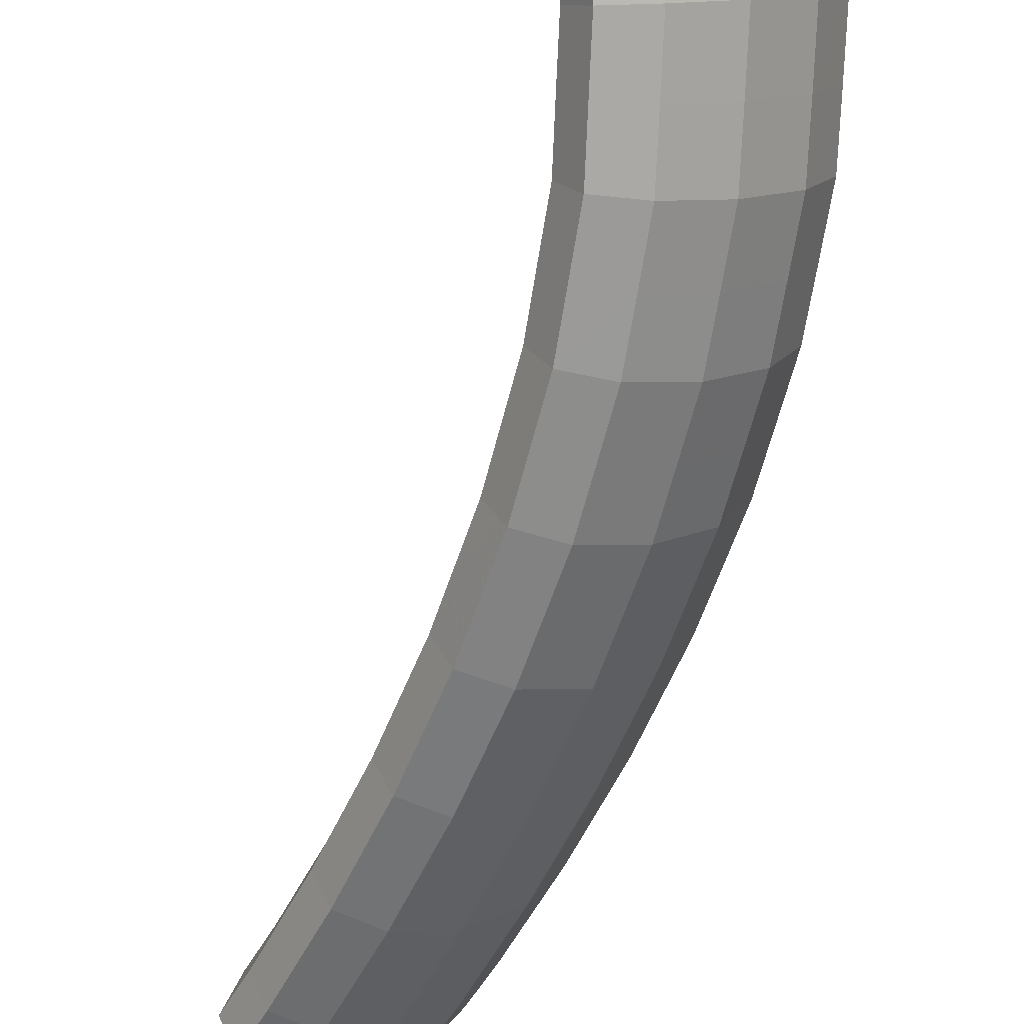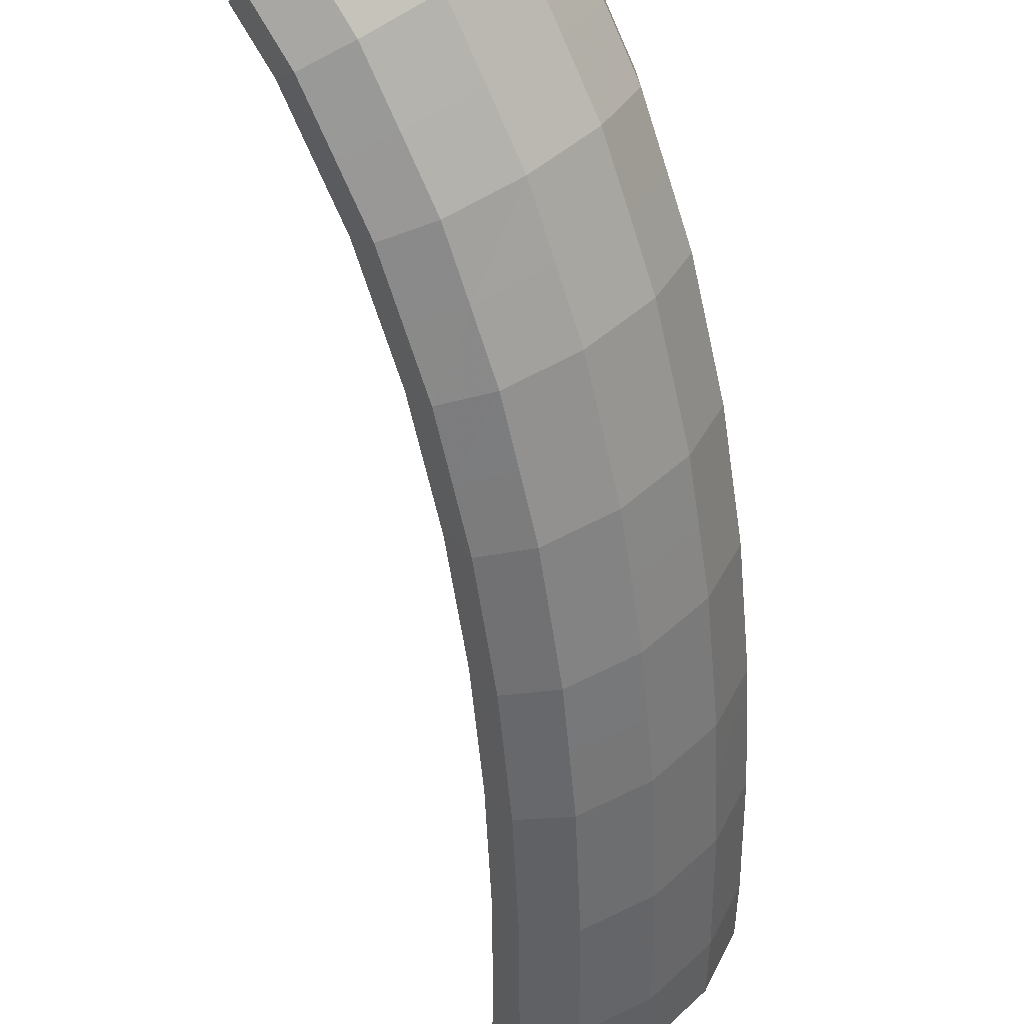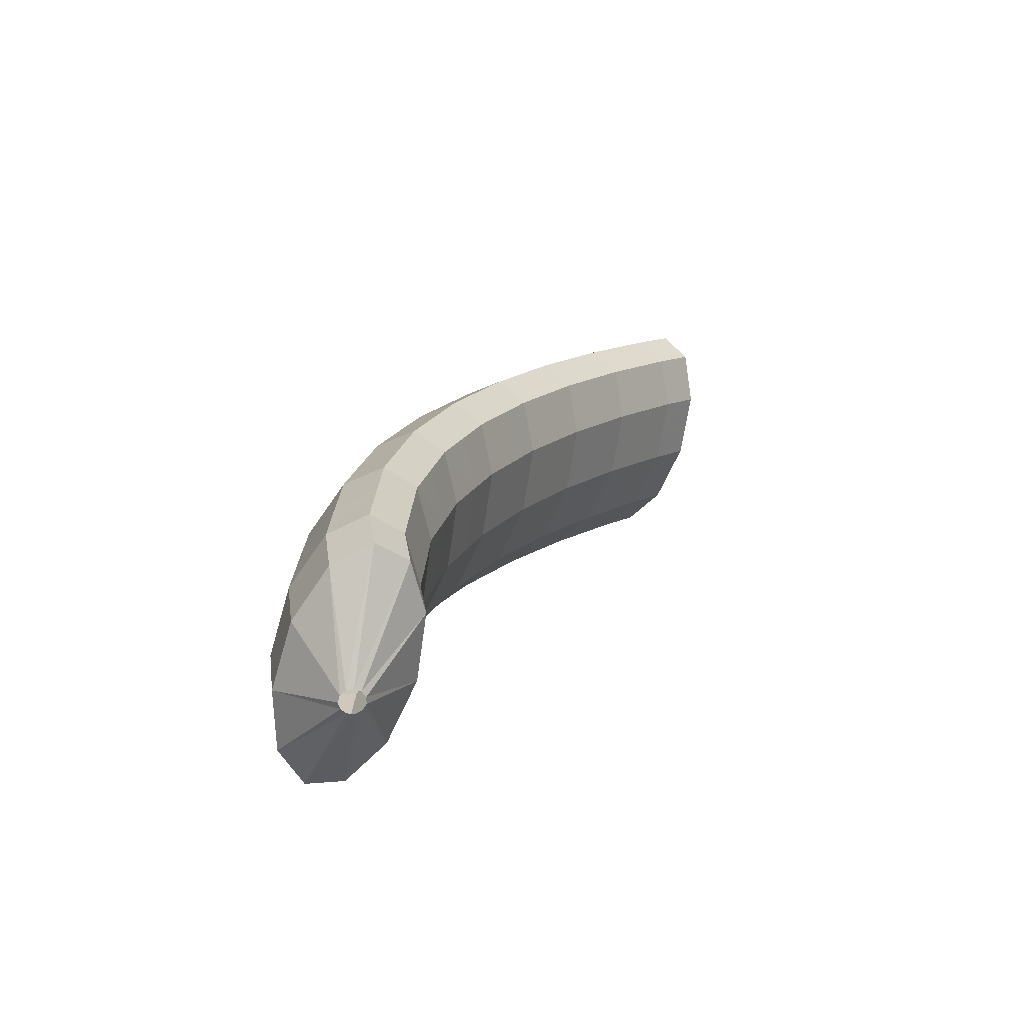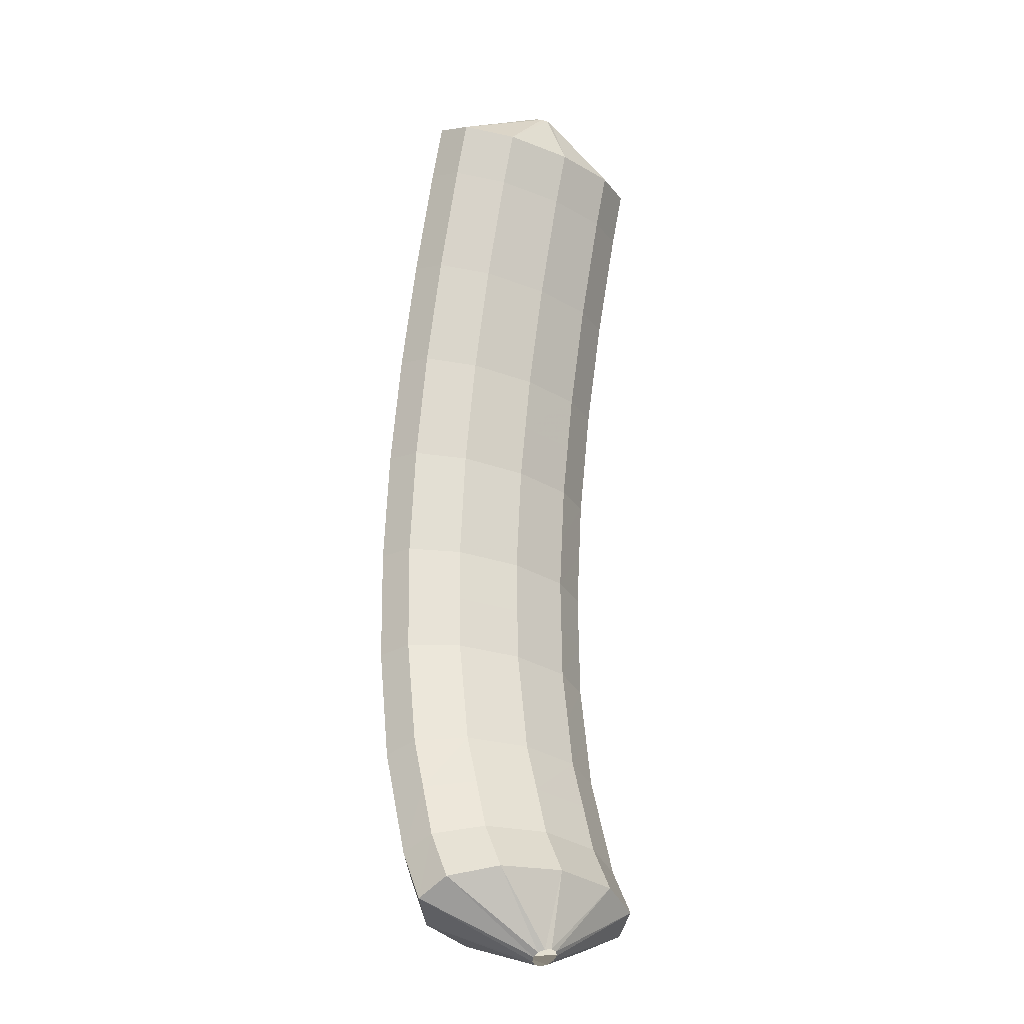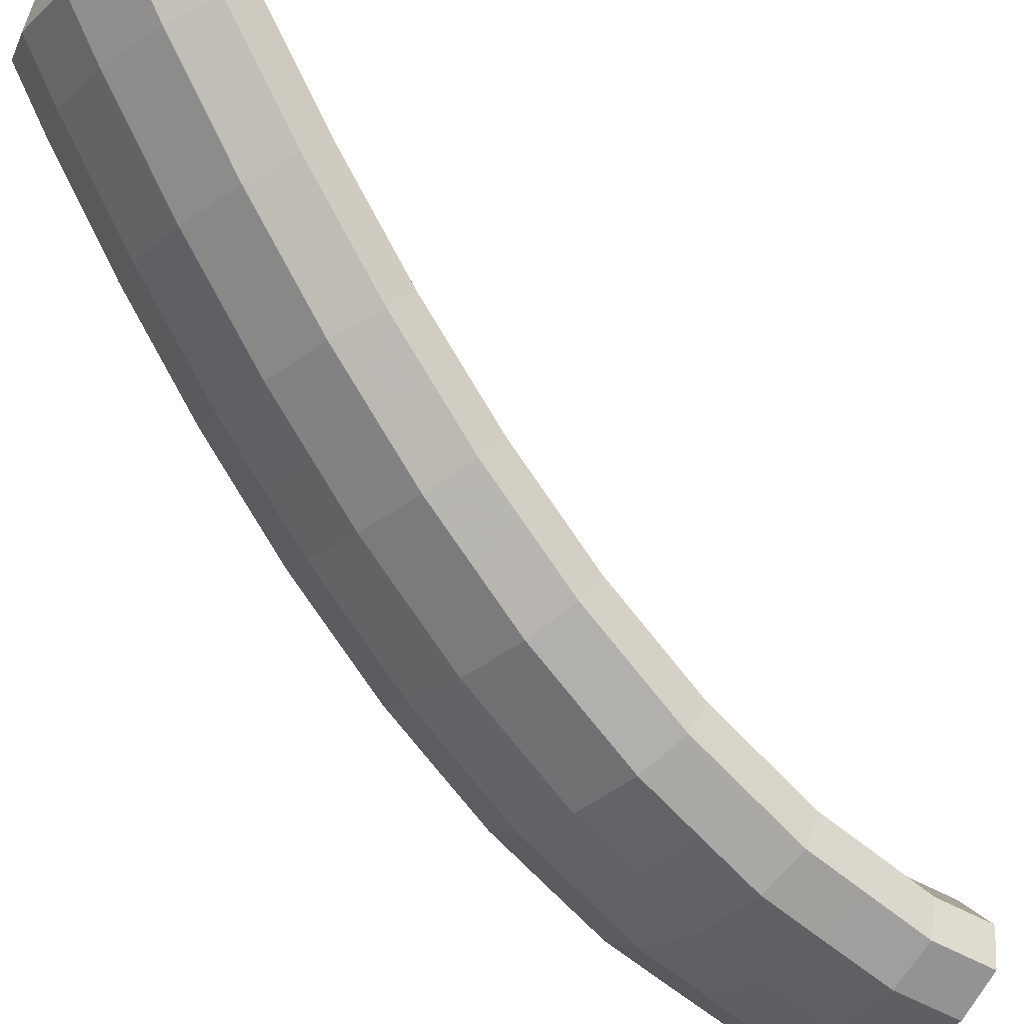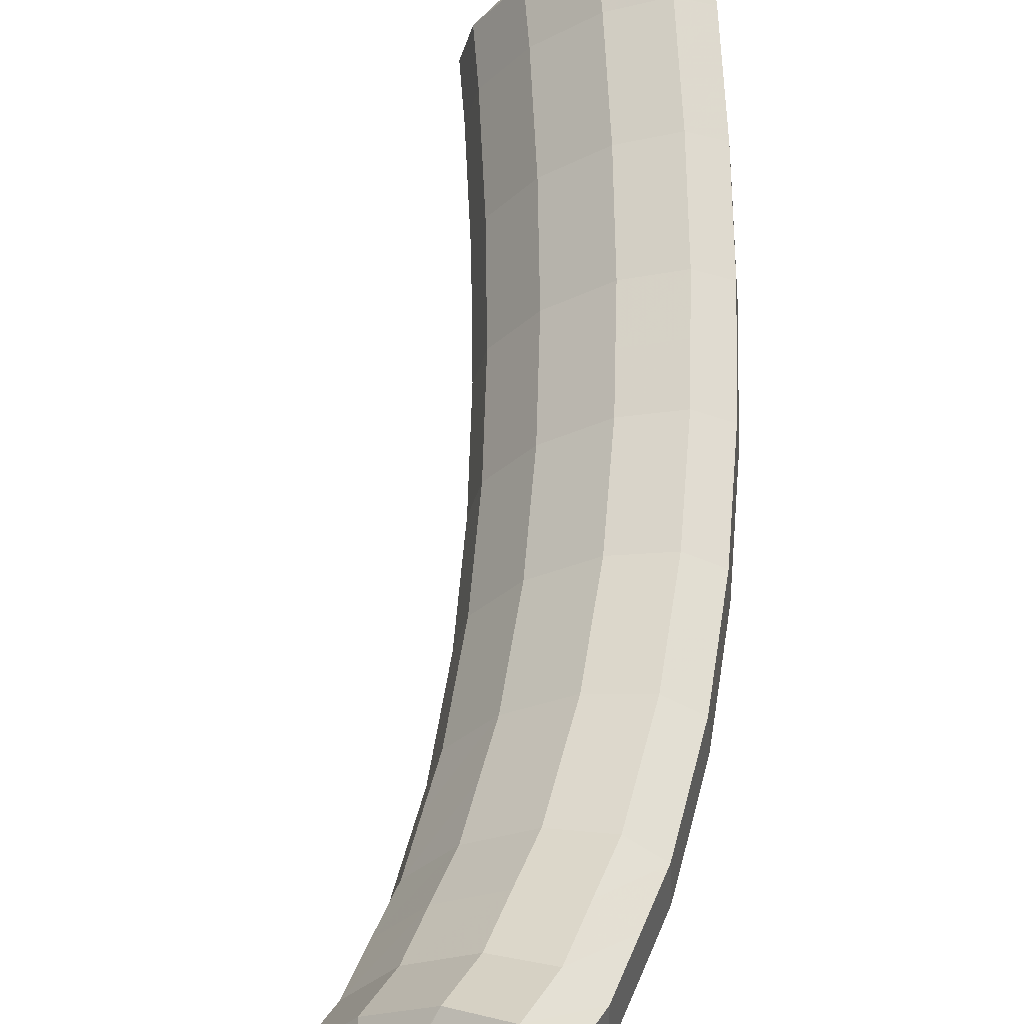
<metadata>
{"format":"obj","ext":"obj","renderer":"f3d","projection":"perspective","resolution":1024,"background":"white","views":[{"elev":-65.7,"azim":-174.6,"up":"+Y"},{"elev":-60.3,"azim":-147.9,"up":"+Y"},{"elev":-79.6,"azim":24.9,"up":"+Z"},{"elev":-46.8,"azim":95.9,"up":"+Z"},{"elev":-77.5,"azim":58.9,"up":"+Y"},{"elev":55.1,"azim":-151.2,"up":"+Y"}]}
</metadata>
<code>
g tube1
v 112.2 104.9 162.1
v 112.3 104.6 162.1
v 112.3 104.3 162.2
v 112.2 104.1 162.3
v 112 104.1 162.5
v 111.7 104.1 162.6
v 111.6 104.3 162.7
v 111.5 104.6 162.6
v 111.6 104.9 162.5
v 111.7 105 162.4
v 112 105 162.2
v 112.2 104.9 162.1
v 112.1 105.6 159.2
v 113.6 103.4 158.8
v 114.2 101.3 159
v 113.7 100.2 159.7
v 112.3 100.2 160.6
v 110.3 101.4 161.6
v 108.5 103.5 162.2
v 107.4 105.7 162.3
v 107.3 107.4 161.8
v 108.3 108 161
v 110.1 107.3 160
v 112.1 105.6 159.2
v 110.9 105.1 157.4
v 112.4 102.9 157
v 113 100.8 157.2
v 112.5 99.63 157.9
v 111 99.66 158.8
v 109.1 100.9 159.7
v 107.3 103 160.3
v 106.1 105.2 160.4
v 106.1 106.9 160
v 107.1 107.5 159.2
v 108.9 106.8 158.2
v 110.9 105.1 157.4
v 109.7 104.6 155.6
v 111.3 102.4 155.2
v 111.9 100.4 155.4
v 111.3 99.16 156
v 109.9 99.19 156.9
v 107.9 100.4 157.8
v 106.1 102.5 158.4
v 105 104.7 158.5
v 104.9 106.4 158.1
v 106 107 157.3
v 107.8 106.4 156.4
v 109.7 104.6 155.6
v 108.6 104.2 153.8
v 110.1 101.9 153.4
v 110.7 99.9 153.5
v 110.2 98.69 154.1
v 108.7 98.71 155
v 106.7 99.94 155.9
v 104.9 102 156.5
v 103.8 104.2 156.6
v 103.8 105.9 156.2
v 104.8 106.5 155.5
v 106.6 105.9 154.6
v 108.6 104.2 153.8
v 107.6 103.8 151.9
v 109.1 101.6 151.5
v 109.6 99.5 151.6
v 109.1 98.29 152.2
v 107.6 98.3 153
v 105.6 99.53 153.9
v 103.8 101.6 154.5
v 102.7 103.8 154.7
v 102.7 105.5 154.3
v 103.8 106.2 153.6
v 105.6 105.5 152.7
v 107.6 103.8 151.9
v 106.5 103.4 150
v 108 101.2 149.6
v 108.6 99.11 149.7
v 108 97.89 150.2
v 106.5 97.9 151.1
v 104.5 99.12 151.9
v 102.6 101.2 152.5
v 101.6 103.4 152.7
v 101.6 105.1 152.4
v 102.7 105.8 151.7
v 104.5 105.1 150.8
v 106.5 103.4 150
v 105.5 103.1 148.1
v 107 100.9 147.7
v 107.6 98.8 147.8
v 107 97.58 148.3
v 105.4 97.58 149
v 103.4 98.8 149.9
v 101.6 100.9 150.5
v 100.5 103.1 150.7
v 100.6 104.8 150.4
v 101.7 105.5 149.7
v 103.5 104.8 148.9
v 105.5 103.1 148.1
v 104.5 102.8 146.2
v 106 100.6 145.8
v 106.6 98.5 145.8
v 105.9 97.27 146.3
v 104.4 97.26 147
v 102.4 98.48 147.8
v 100.5 100.5 148.4
v 99.49 102.8 148.6
v 99.54 104.5 148.4
v 100.7 105.2 147.8
v 102.5 104.5 147
v 104.5 102.8 146.2
v 103.7 102.6 144.3
v 105.2 100.4 143.8
v 105.7 98.31 143.8
v 105 97.07 144.2
v 103.4 97.06 144.9
v 101.4 98.28 145.7
v 99.6 100.3 146.3
v 98.56 102.6 146.5
v 98.63 104.3 146.3
v 99.79 105 145.8
v 101.7 104.3 145
v 103.7 102.6 144.3
v 102.8 102.4 142.3
v 104.3 100.2 141.9
v 104.8 98.11 141.8
v 104.1 96.87 142.1
v 102.5 96.86 142.8
v 100.5 98.07 143.5
v 98.65 100.1 144.1
v 97.62 102.4 144.4
v 97.72 104.1 144.3
v 98.9 104.8 143.8
v 100.8 104.1 143
v 102.8 102.4 142.3
v 102.1 102.4 140.3
v 103.6 100.1 139.9
v 104 98.06 139.7
v 103.3 96.82 140
v 101.7 96.8 140.6
v 99.66 98.02 141.3
v 97.84 100.1 141.9
v 96.83 102.3 142.2
v 96.95 104.1 142.2
v 98.16 104.7 141.7
v 100.1 104.1 141
v 102.1 102.4 140.3
v 101.4 102.3 138.4
v 102.9 100.1 137.9
v 103.3 98.01 137.7
v 102.6 96.77 137.9
v 100.9 96.75 138.4
v 98.85 97.97 139.1
v 97.03 100 139.7
v 96.03 102.3 140
v 96.18 104 140
v 97.41 104.7 139.7
v 99.36 104 139
v 101.4 102.3 138.4
v 100.9 102.5 136.3
v 102.3 100.2 135.8
v 102.7 98.15 135.6
v 102 96.91 135.7
v 100.3 96.89 136.1
v 98.24 98.11 136.8
v 96.42 100.2 137.4
v 95.44 102.4 137.8
v 95.6 104.1 137.8
v 96.86 104.8 137.5
v 98.82 104.2 137
v 100.9 102.5 136.3
v 100.3 102.6 134.4
v 101.8 100.3 133.8
v 102.2 98.28 133.5
v 101.4 97.05 133.5
v 99.73 97.04 133.8
v 97.63 98.27 134.4
v 95.81 100.3 135
v 94.84 102.6 135.5
v 95.02 104.3 135.6
v 96.31 104.9 135.5
v 98.29 104.3 135
v 100.3 102.6 134.4
v 100.1 102.9 132.4
v 101.5 100.7 131.8
v 101.9 98.65 131.4
v 101.1 97.43 131.3
v 99.4 97.44 131.5
v 97.29 98.67 132
v 95.47 100.7 132.6
v 94.51 103 133.2
v 94.71 104.7 133.4
v 96.02 105.3 133.3
v 98.01 104.7 133
v 100.1 102.9 132.4
v 99.78 103.3 130.4
v 101.2 101 129.8
v 101.6 99 129.3
v 100.8 97.82 129.1
v 99.08 97.85 129.2
v 96.96 99.09 129.6
v 95.14 101.2 130.2
v 94.19 103.4 130.8
v 94.4 105.1 131.2
v 95.72 105.7 131.3
v 97.73 105 131
v 99.78 103.3 130.4
v 99.81 103.9 128.5
v 101.3 101.6 127.9
v 101.6 99.64 127.2
v 100.8 98.49 126.9
v 99.1 98.55 126.9
v 96.99 99.82 127.2
v 95.16 101.9 127.8
v 94.21 104.1 128.5
v 94.43 105.7 129
v 95.75 106.3 129.2
v 97.76 105.6 129
v 99.81 103.9 128.5
v 98.31 103.3 126
v 98.43 103 125.9
v 98.39 102.8 125.8
v 98.2 102.6 125.8
v 97.93 102.5 125.7
v 97.66 102.6 125.7
v 97.48 102.8 125.8
v 97.44 103.1 125.9
v 97.56 103.3 126
v 97.8 103.4 126
v 98.08 103.4 126
v 98.31 103.3 126
f 1 2 14
f 14 13 1
f 2 3 15
f 15 14 2
f 3 4 16
f 16 15 3
f 4 5 17
f 17 16 4
f 5 6 18
f 18 17 5
f 6 7 19
f 19 18 6
f 7 8 20
f 20 19 7
f 8 9 21
f 21 20 8
f 9 10 22
f 22 21 9
f 10 11 23
f 23 22 10
f 11 12 24
f 24 23 11
f 13 14 26
f 26 25 13
f 14 15 27
f 27 26 14
f 15 16 28
f 28 27 15
f 16 17 29
f 29 28 16
f 17 18 30
f 30 29 17
f 18 19 31
f 31 30 18
f 19 20 32
f 32 31 19
f 20 21 33
f 33 32 20
f 21 22 34
f 34 33 21
f 22 23 35
f 35 34 22
f 23 24 36
f 36 35 23
f 25 26 38
f 38 37 25
f 26 27 39
f 39 38 26
f 27 28 40
f 40 39 27
f 28 29 41
f 41 40 28
f 29 30 42
f 42 41 29
f 30 31 43
f 43 42 30
f 31 32 44
f 44 43 31
f 32 33 45
f 45 44 32
f 33 34 46
f 46 45 33
f 34 35 47
f 47 46 34
f 35 36 48
f 48 47 35
f 37 38 50
f 50 49 37
f 38 39 51
f 51 50 38
f 39 40 52
f 52 51 39
f 40 41 53
f 53 52 40
f 41 42 54
f 54 53 41
f 42 43 55
f 55 54 42
f 43 44 56
f 56 55 43
f 44 45 57
f 57 56 44
f 45 46 58
f 58 57 45
f 46 47 59
f 59 58 46
f 47 48 60
f 60 59 47
f 49 50 62
f 62 61 49
f 50 51 63
f 63 62 50
f 51 52 64
f 64 63 51
f 52 53 65
f 65 64 52
f 53 54 66
f 66 65 53
f 54 55 67
f 67 66 54
f 55 56 68
f 68 67 55
f 56 57 69
f 69 68 56
f 57 58 70
f 70 69 57
f 58 59 71
f 71 70 58
f 59 60 72
f 72 71 59
f 61 62 74
f 74 73 61
f 62 63 75
f 75 74 62
f 63 64 76
f 76 75 63
f 64 65 77
f 77 76 64
f 65 66 78
f 78 77 65
f 66 67 79
f 79 78 66
f 67 68 80
f 80 79 67
f 68 69 81
f 81 80 68
f 69 70 82
f 82 81 69
f 70 71 83
f 83 82 70
f 71 72 84
f 84 83 71
f 73 74 86
f 86 85 73
f 74 75 87
f 87 86 74
f 75 76 88
f 88 87 75
f 76 77 89
f 89 88 76
f 77 78 90
f 90 89 77
f 78 79 91
f 91 90 78
f 79 80 92
f 92 91 79
f 80 81 93
f 93 92 80
f 81 82 94
f 94 93 81
f 82 83 95
f 95 94 82
f 83 84 96
f 96 95 83
f 85 86 98
f 98 97 85
f 86 87 99
f 99 98 86
f 87 88 100
f 100 99 87
f 88 89 101
f 101 100 88
f 89 90 102
f 102 101 89
f 90 91 103
f 103 102 90
f 91 92 104
f 104 103 91
f 92 93 105
f 105 104 92
f 93 94 106
f 106 105 93
f 94 95 107
f 107 106 94
f 95 96 108
f 108 107 95
f 97 98 110
f 110 109 97
f 98 99 111
f 111 110 98
f 99 100 112
f 112 111 99
f 100 101 113
f 113 112 100
f 101 102 114
f 114 113 101
f 102 103 115
f 115 114 102
f 103 104 116
f 116 115 103
f 104 105 117
f 117 116 104
f 105 106 118
f 118 117 105
f 106 107 119
f 119 118 106
f 107 108 120
f 120 119 107
f 109 110 122
f 122 121 109
f 110 111 123
f 123 122 110
f 111 112 124
f 124 123 111
f 112 113 125
f 125 124 112
f 113 114 126
f 126 125 113
f 114 115 127
f 127 126 114
f 115 116 128
f 128 127 115
f 116 117 129
f 129 128 116
f 117 118 130
f 130 129 117
f 118 119 131
f 131 130 118
f 119 120 132
f 132 131 119
f 121 122 134
f 134 133 121
f 122 123 135
f 135 134 122
f 123 124 136
f 136 135 123
f 124 125 137
f 137 136 124
f 125 126 138
f 138 137 125
f 126 127 139
f 139 138 126
f 127 128 140
f 140 139 127
f 128 129 141
f 141 140 128
f 129 130 142
f 142 141 129
f 130 131 143
f 143 142 130
f 131 132 144
f 144 143 131
f 133 134 146
f 146 145 133
f 134 135 147
f 147 146 134
f 135 136 148
f 148 147 135
f 136 137 149
f 149 148 136
f 137 138 150
f 150 149 137
f 138 139 151
f 151 150 138
f 139 140 152
f 152 151 139
f 140 141 153
f 153 152 140
f 141 142 154
f 154 153 141
f 142 143 155
f 155 154 142
f 143 144 156
f 156 155 143
f 145 146 158
f 158 157 145
f 146 147 159
f 159 158 146
f 147 148 160
f 160 159 147
f 148 149 161
f 161 160 148
f 149 150 162
f 162 161 149
f 150 151 163
f 163 162 150
f 151 152 164
f 164 163 151
f 152 153 165
f 165 164 152
f 153 154 166
f 166 165 153
f 154 155 167
f 167 166 154
f 155 156 168
f 168 167 155
f 157 158 170
f 170 169 157
f 158 159 171
f 171 170 158
f 159 160 172
f 172 171 159
f 160 161 173
f 173 172 160
f 161 162 174
f 174 173 161
f 162 163 175
f 175 174 162
f 163 164 176
f 176 175 163
f 164 165 177
f 177 176 164
f 165 166 178
f 178 177 165
f 166 167 179
f 179 178 166
f 167 168 180
f 180 179 167
f 169 170 182
f 182 181 169
f 170 171 183
f 183 182 170
f 171 172 184
f 184 183 171
f 172 173 185
f 185 184 172
f 173 174 186
f 186 185 173
f 174 175 187
f 187 186 174
f 175 176 188
f 188 187 175
f 176 177 189
f 189 188 176
f 177 178 190
f 190 189 177
f 178 179 191
f 191 190 178
f 179 180 192
f 192 191 179
f 181 182 194
f 194 193 181
f 182 183 195
f 195 194 182
f 183 184 196
f 196 195 183
f 184 185 197
f 197 196 184
f 185 186 198
f 198 197 185
f 186 187 199
f 199 198 186
f 187 188 200
f 200 199 187
f 188 189 201
f 201 200 188
f 189 190 202
f 202 201 189
f 190 191 203
f 203 202 190
f 191 192 204
f 204 203 191
f 193 194 206
f 206 205 193
f 194 195 207
f 207 206 194
f 195 196 208
f 208 207 195
f 196 197 209
f 209 208 196
f 197 198 210
f 210 209 197
f 198 199 211
f 211 210 198
f 199 200 212
f 212 211 199
f 200 201 213
f 213 212 200
f 201 202 214
f 214 213 201
f 202 203 215
f 215 214 202
f 203 204 216
f 216 215 203
f 205 206 218
f 218 217 205
f 206 207 219
f 219 218 206
f 207 208 220
f 220 219 207
f 208 209 221
f 221 220 208
f 209 210 222
f 222 221 209
f 210 211 223
f 223 222 210
f 211 212 224
f 224 223 211
f 212 213 225
f 225 224 212
f 213 214 226
f 226 225 213
f 214 215 227
f 227 226 214
f 215 216 228
f 228 227 215
g

</code>
